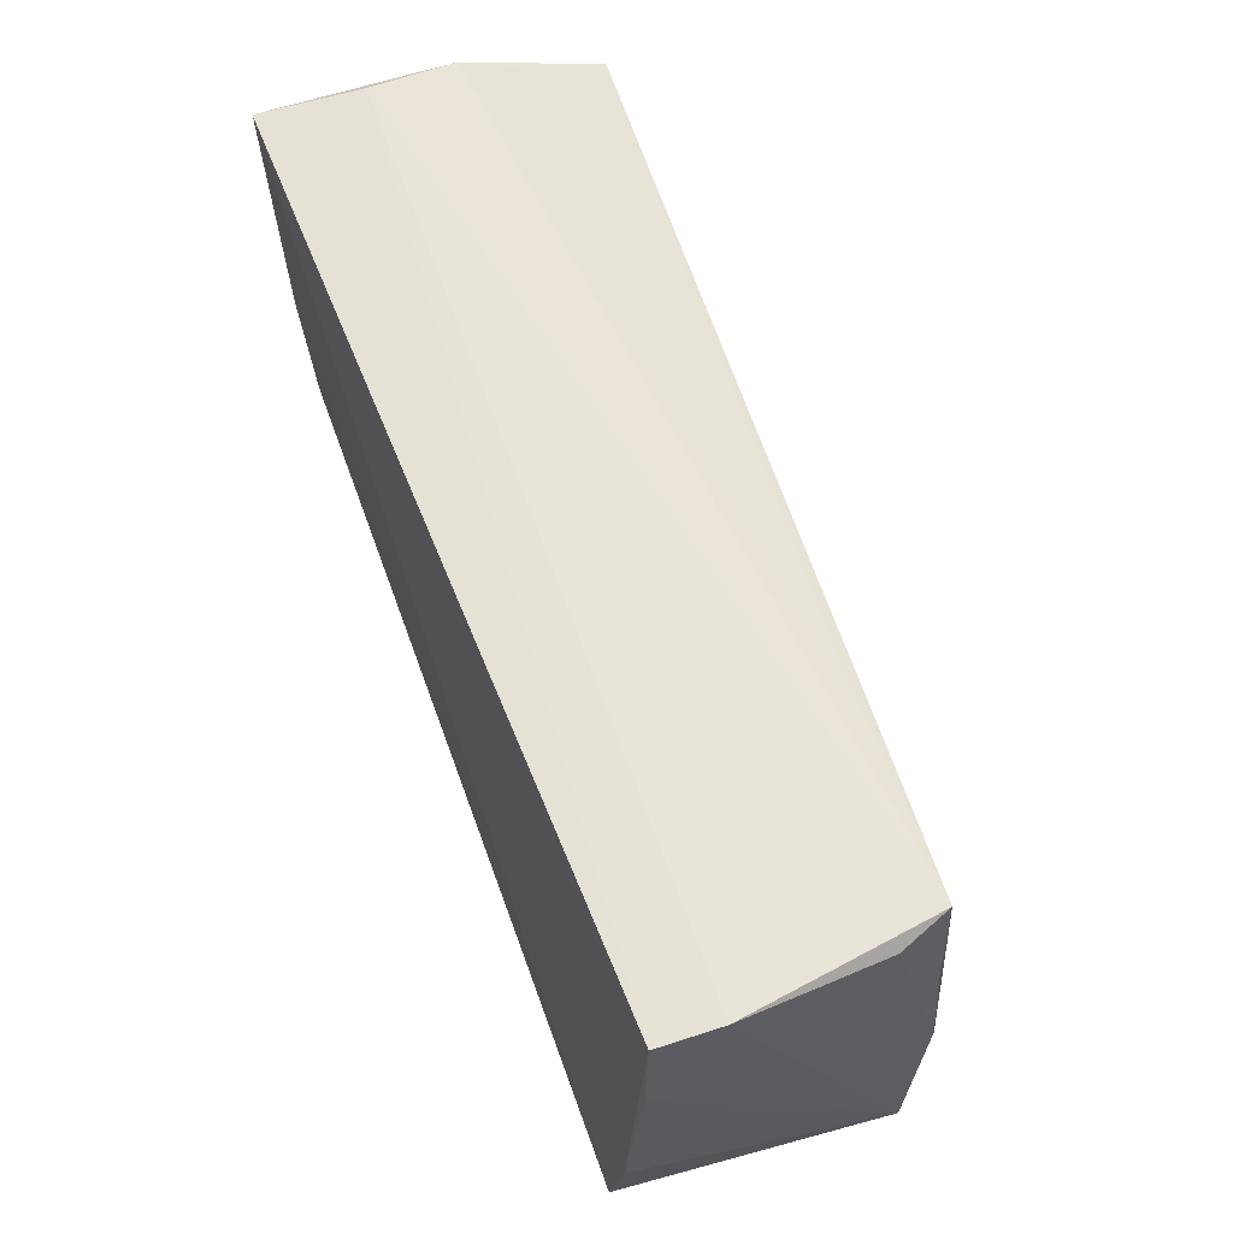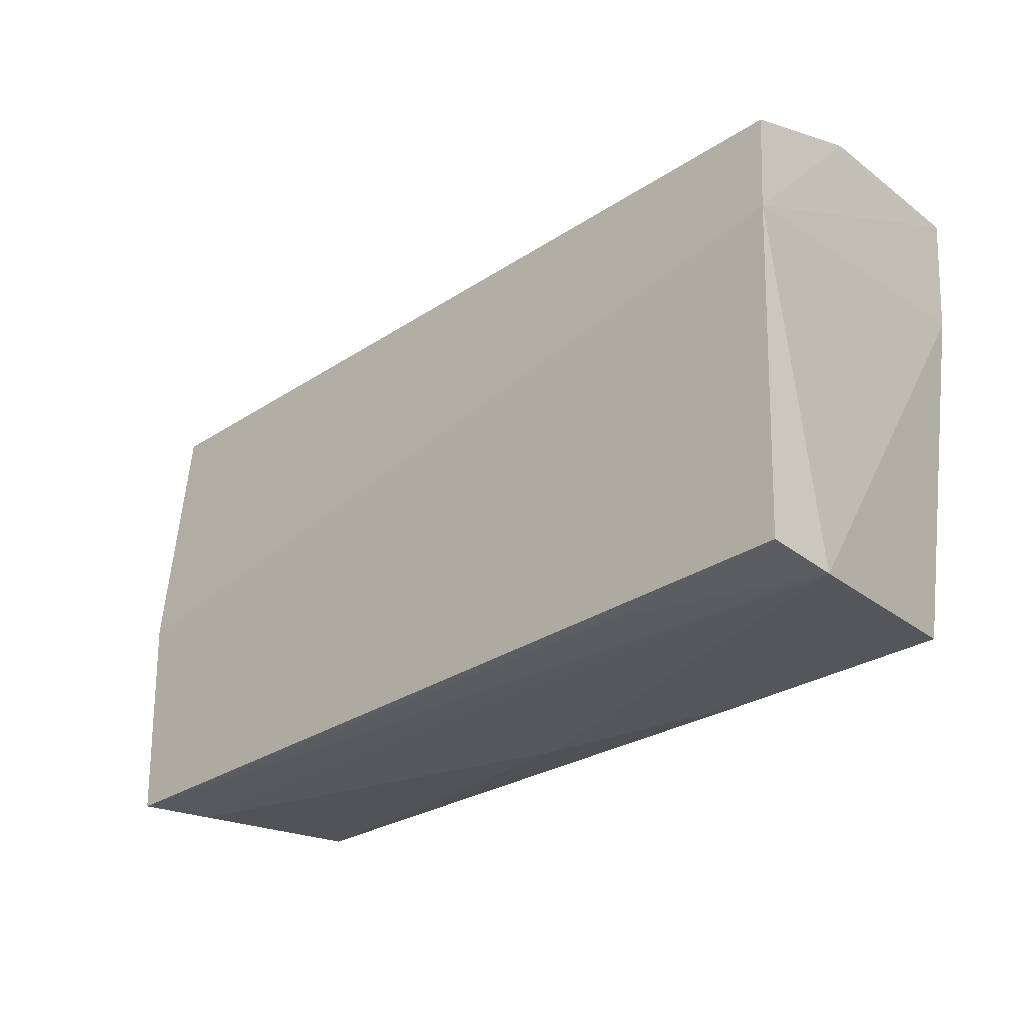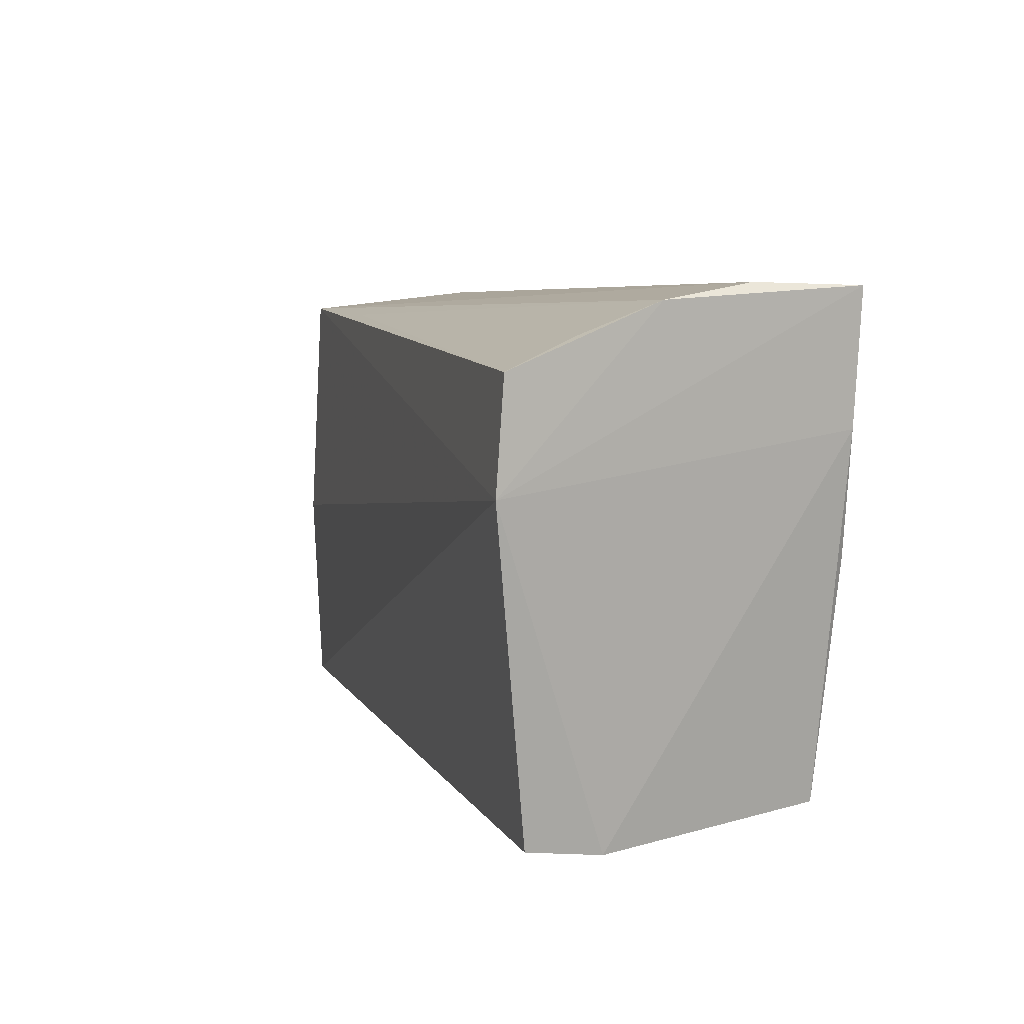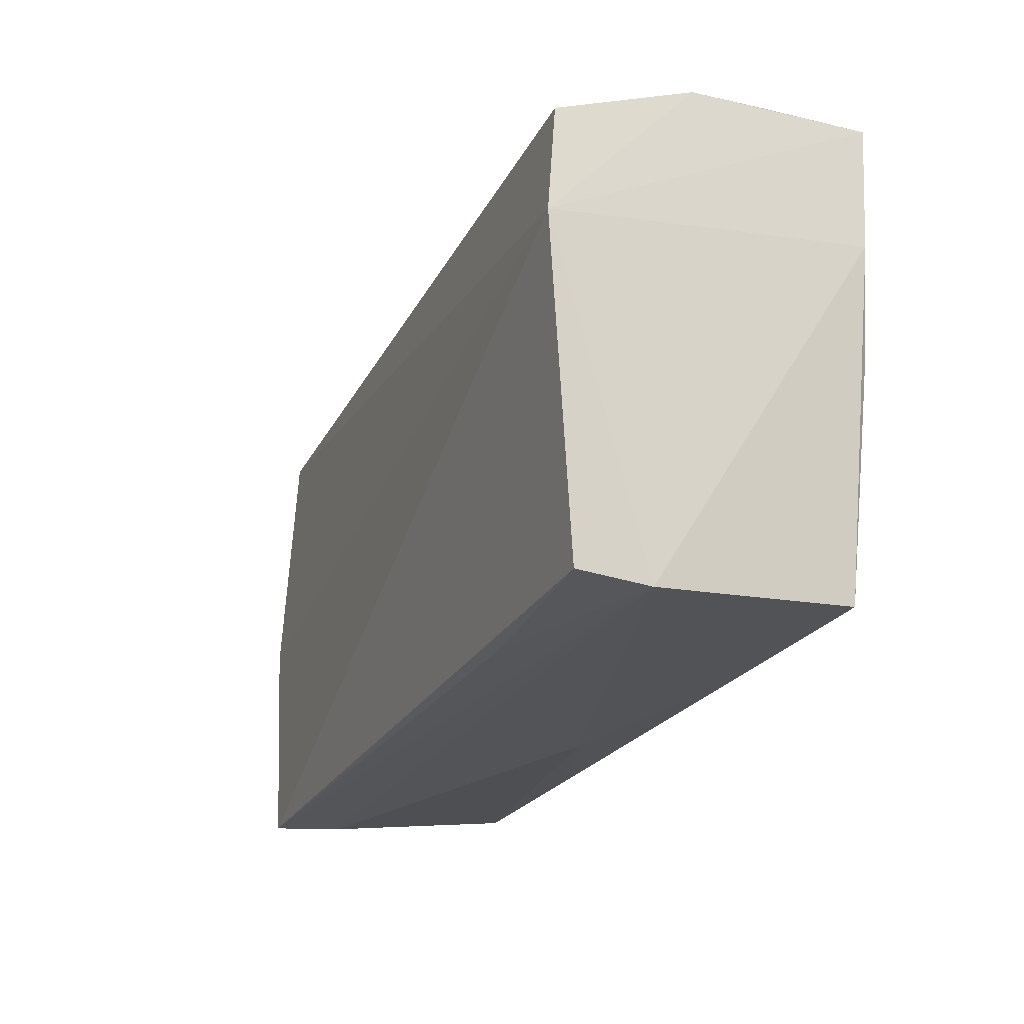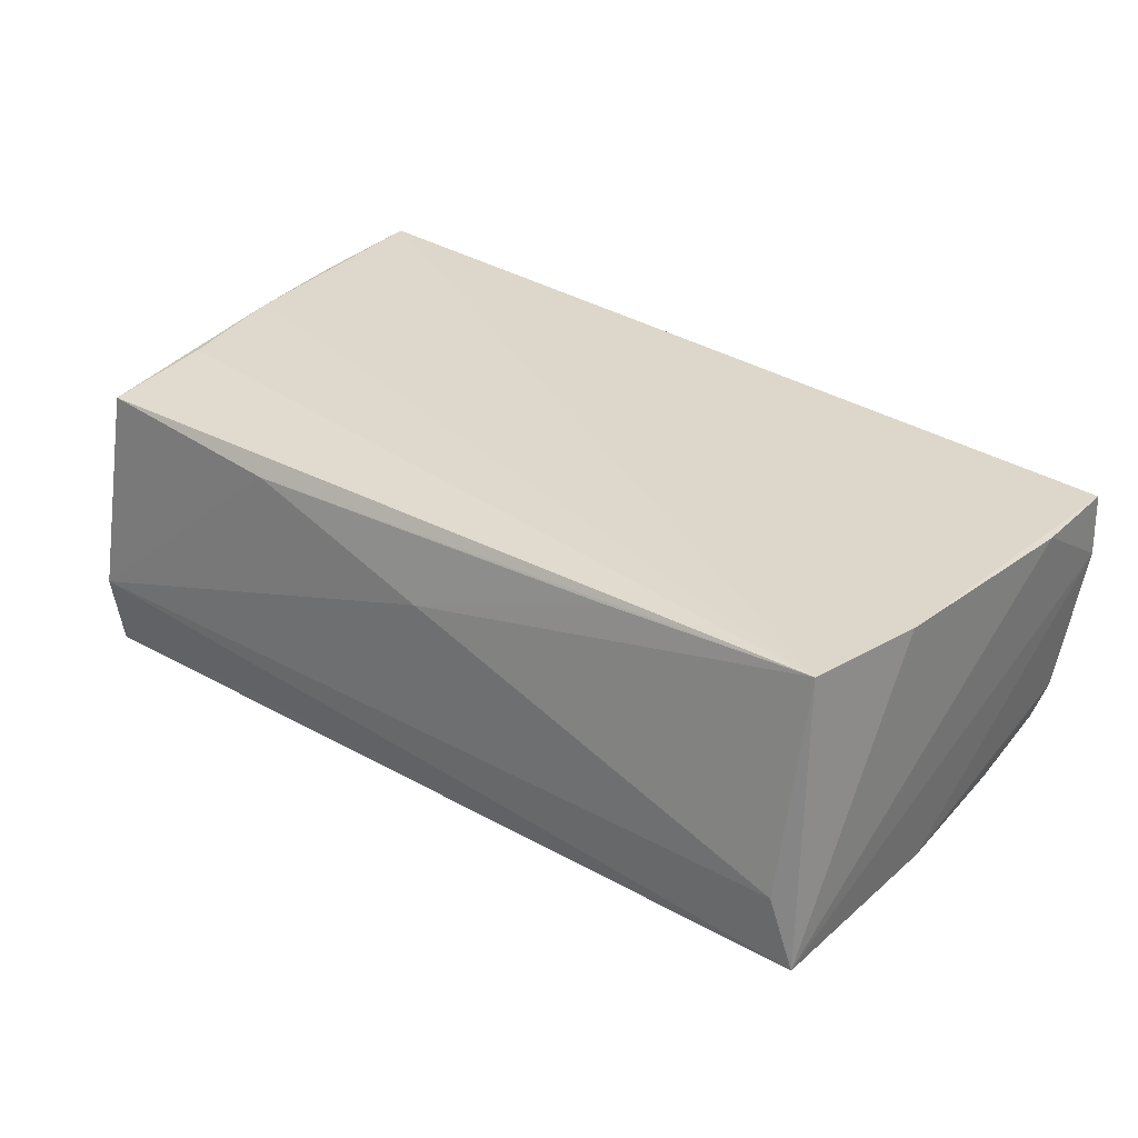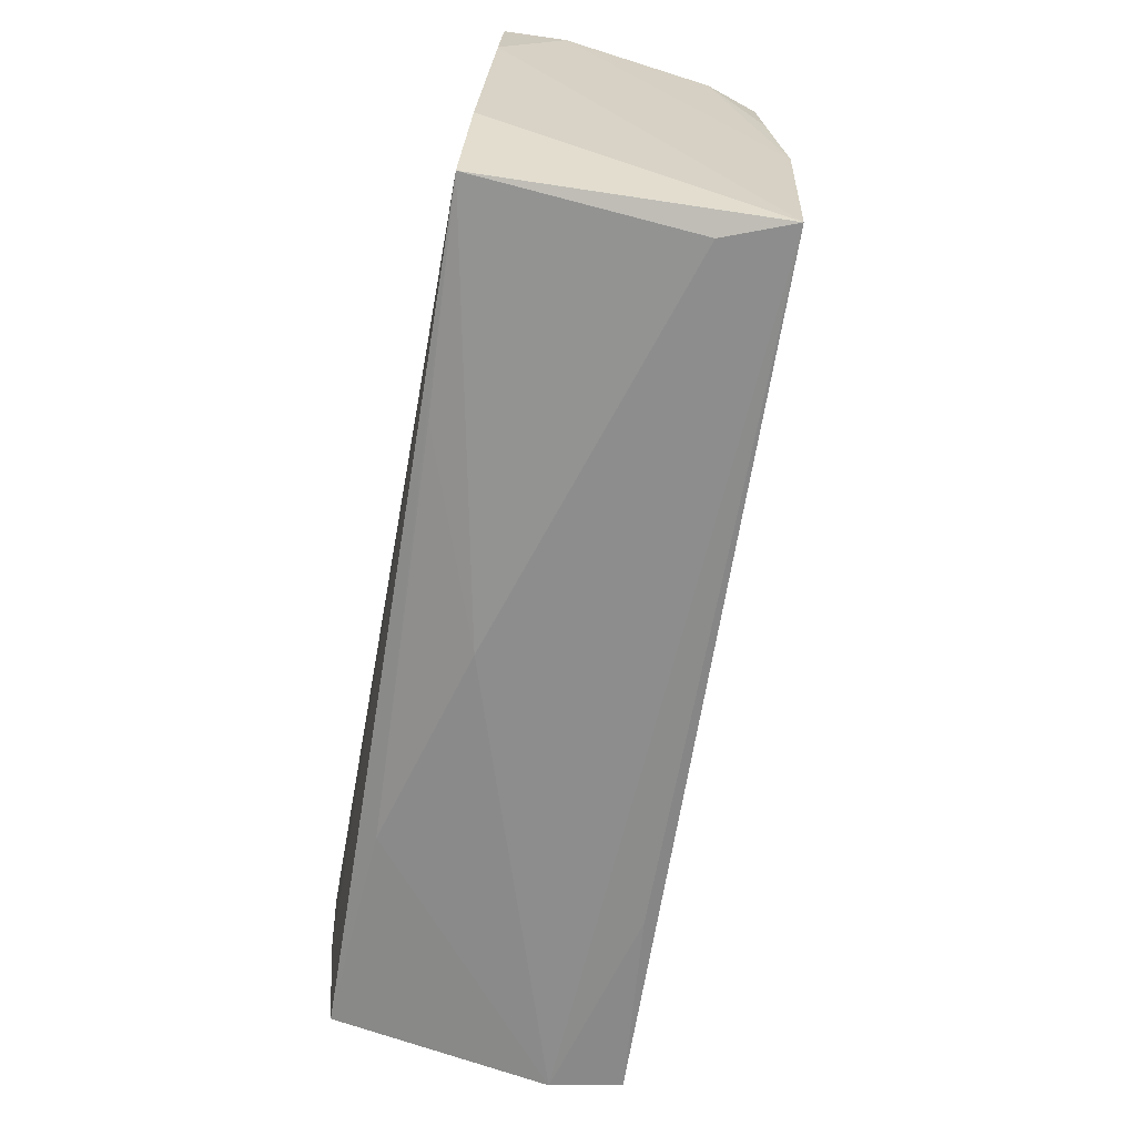
<metadata>
{"format":"obj","ext":"obj","renderer":"f3d","projection":"perspective","resolution":1024,"background":"white","views":[{"elev":61.9,"azim":69.3,"up":"+Y"},{"elev":-30.3,"azim":-138.4,"up":"+Y"},{"elev":7.4,"azim":-108.8,"up":"+Y"},{"elev":-24.1,"azim":-114.1,"up":"+Y"},{"elev":31.5,"azim":39.1,"up":"+Z"},{"elev":-64.6,"azim":79.6,"up":"+Y"}]}
</metadata>
<code>
v -0.04812 -0.0289 -0.00869
v -0.05195 0.0296 0.01797
v 0.05145 -0.02507 0.01797
v 0.05409 0.02712 0.01526
v 0.05475 0.0152 0.01575
v 0.05438 0.02712 0.008121
v -0.05088 0.02997 0.006008
v -0.02517 -0.02856 -0.01498
v -0.05116 0.0148 0.01755
v 0.05283 0.02423 -0.00856
v -0.02067 -0.02706 0.01482
v 0.02675 -0.02588 0.01665
v 0.05304 -0.004166 -0.01545
v -0.05226 0.02827 -0.004273
v -0.05212 0.02146 -0.02078
v -0.04561 -0.02612 0.01639
v -0.05198 0.009016 -0.02161
v 0.003424 -0.02828 0.008197
v -0.04731 -0.02803 -0.01697
v -0.05103 0.02487 -0.01278
v 0.05347 -0.02888 -0.01427
v 0.05237 0.0112 -0.01432
v -0.04863 0.001056 0.01797
v -0.04605 -0.01292 0.01753
v 0.05052 -0.0289 -0.006582
v 0.05069 0.02495 -0.01452
v 0.05365 -0.01094 0.0172
v 0.02601 0.02475 -0.01481
f 15 26 17
f 19 17 21
f 25 3 18
f 21 3 25
f 11 3 16
f 23 3 2
f 5 4 27
f 27 4 2
f 2 3 27
f 27 21 5
f 27 3 21
f 2 4 7
f 21 17 13
f 13 17 26
f 6 4 5
f 6 13 10
f 6 10 26
f 5 21 6
f 21 13 6
f 6 7 4
f 26 7 6
f 2 17 9
f 9 23 2
f 16 23 9
f 18 11 1
f 1 11 16
f 1 25 18
f 16 9 1
f 21 25 1
f 17 19 1
f 1 9 17
f 18 3 12
f 12 11 18
f 3 11 12
f 16 3 24
f 24 23 16
f 3 23 24
f 28 26 15
f 15 20 28
f 26 10 22
f 22 13 26
f 10 13 22
f 8 19 21
f 21 1 8
f 8 1 19
f 14 28 20
f 14 20 15
f 14 7 26
f 26 28 14
f 2 7 14
f 15 17 14
f 14 17 2

</code>
